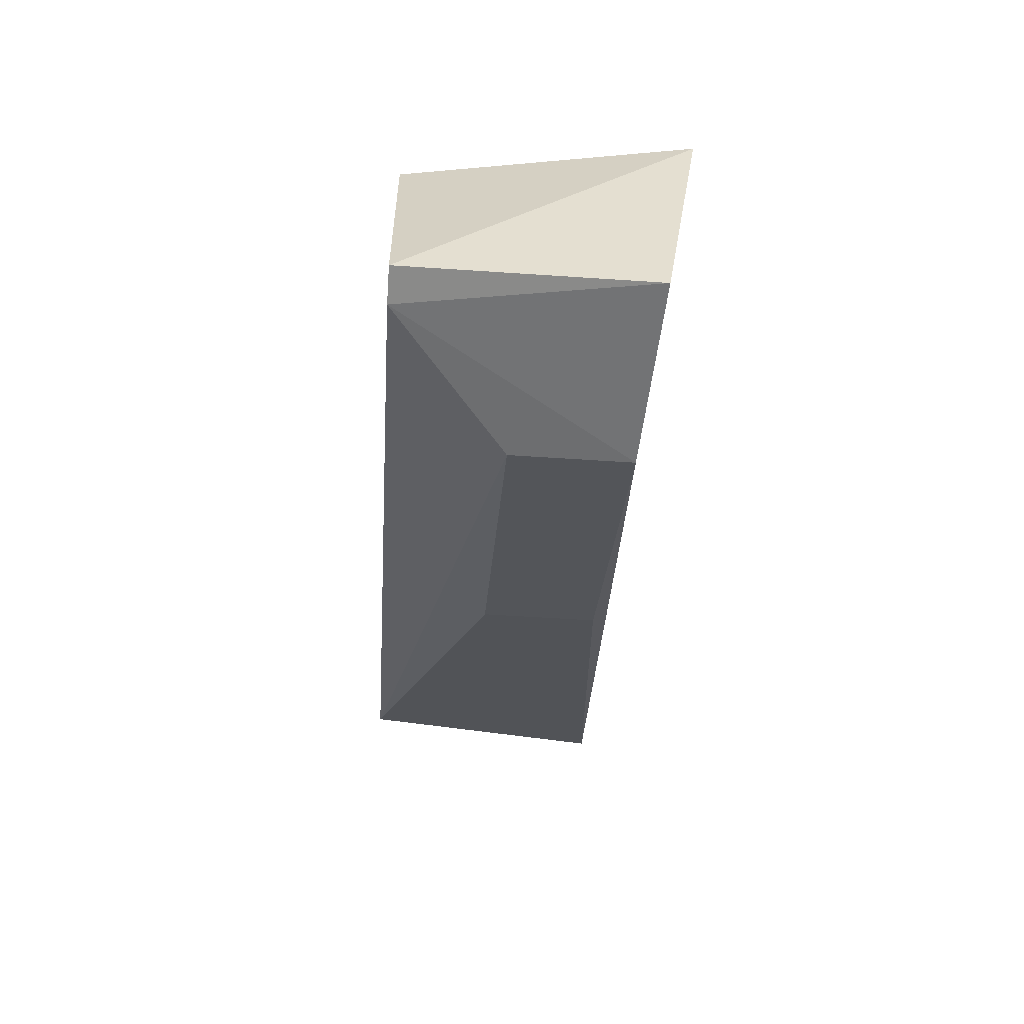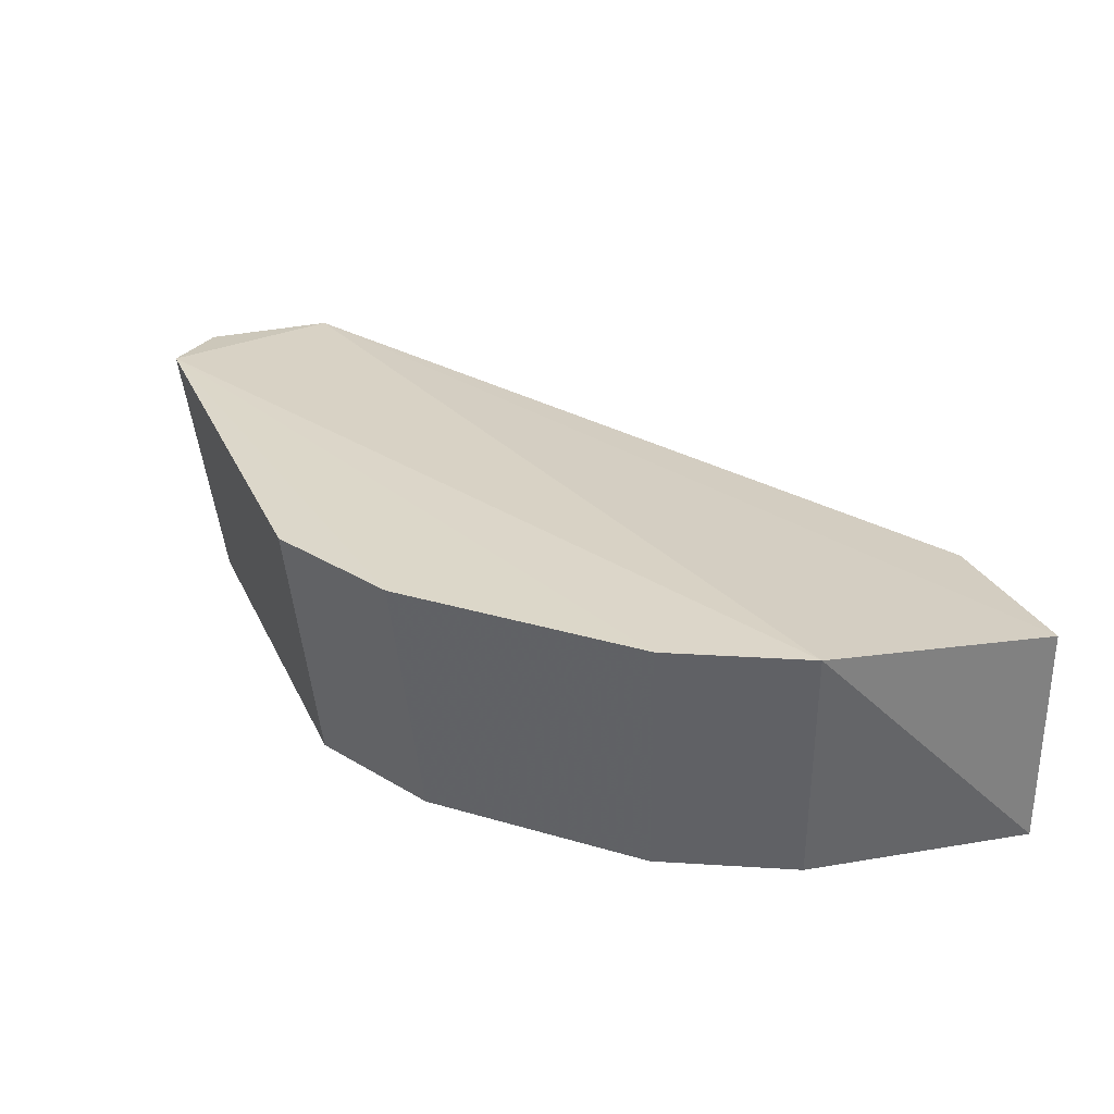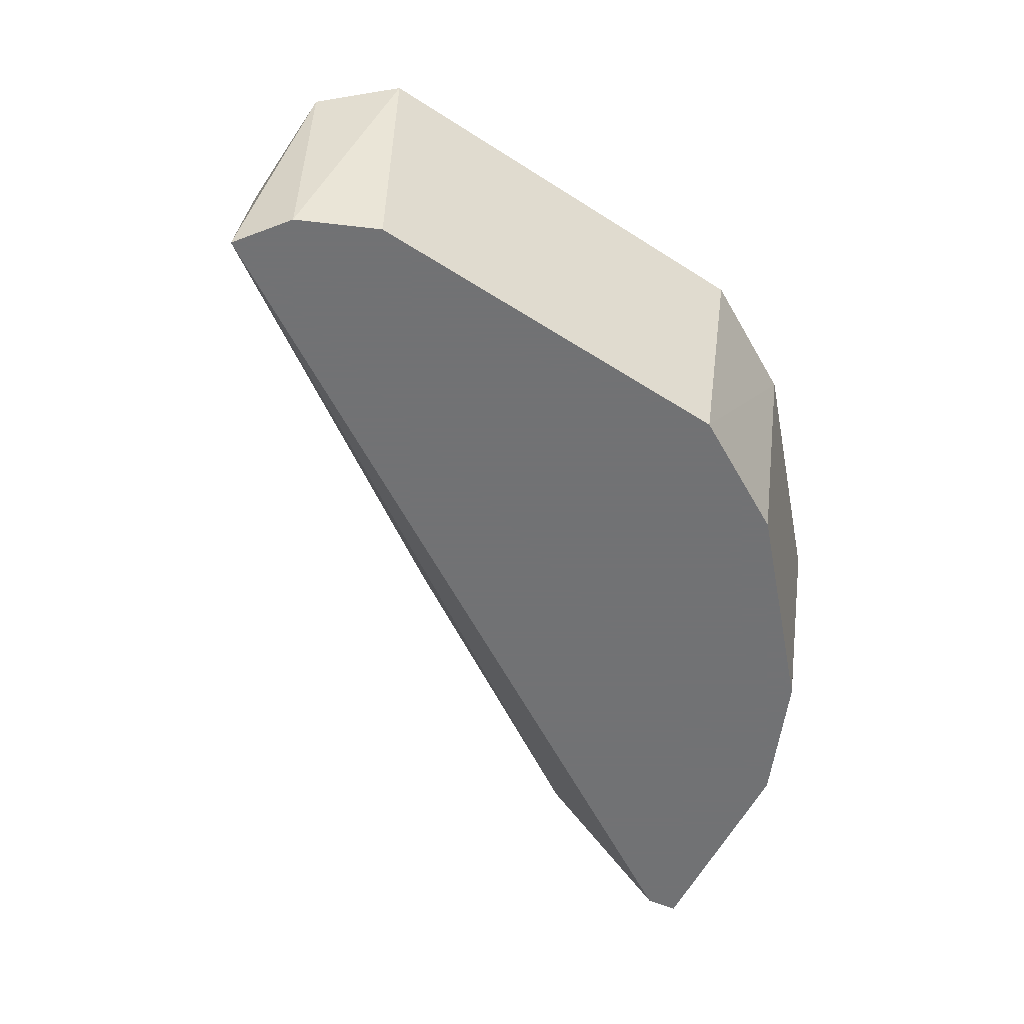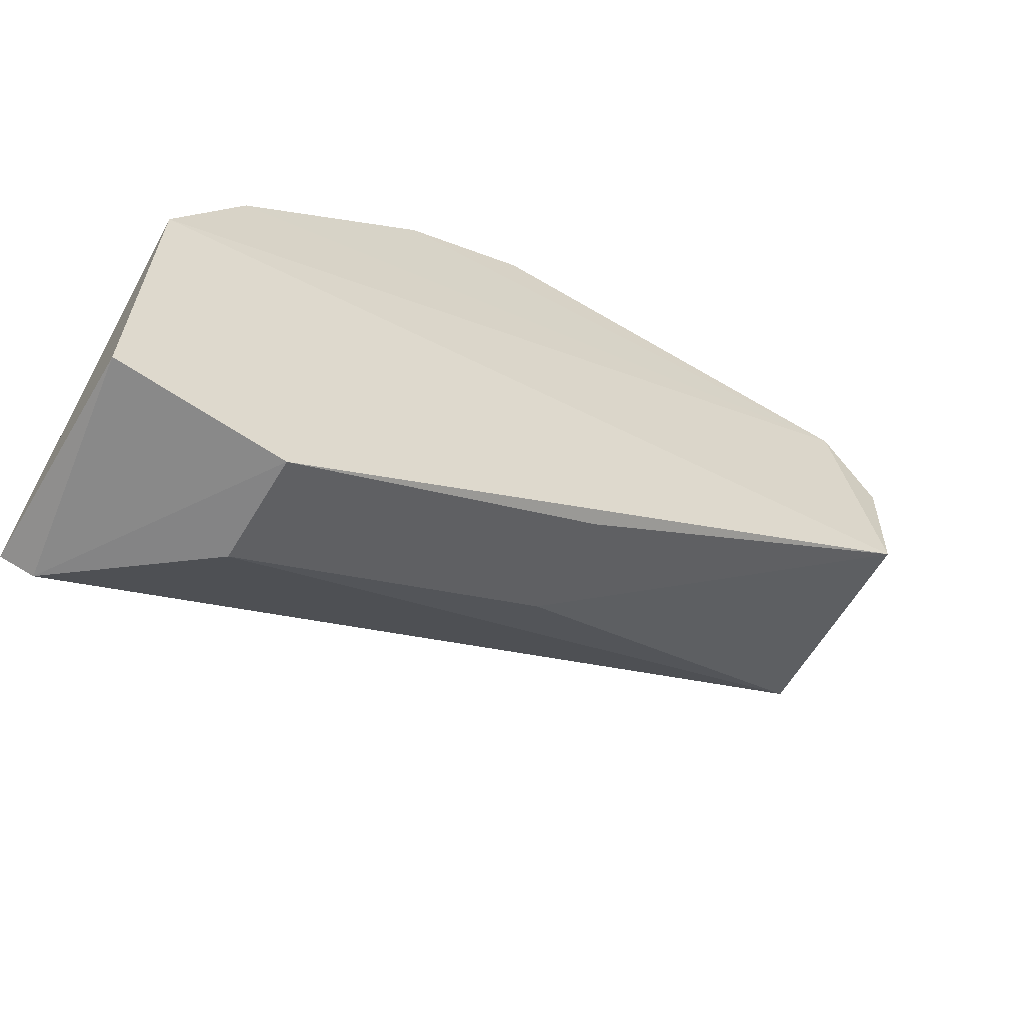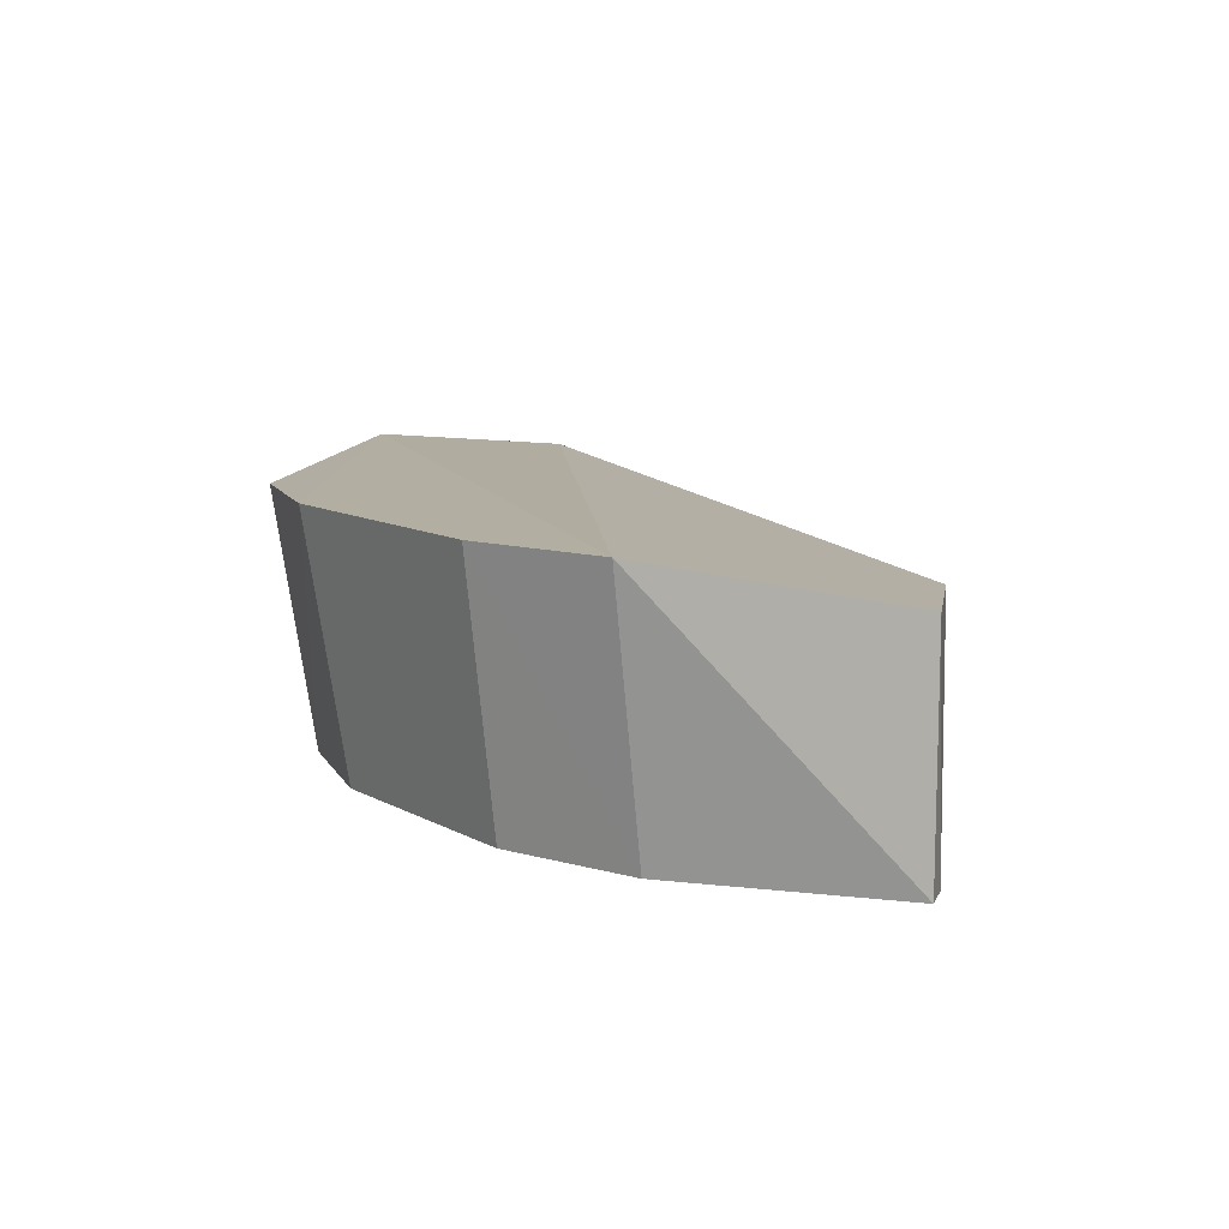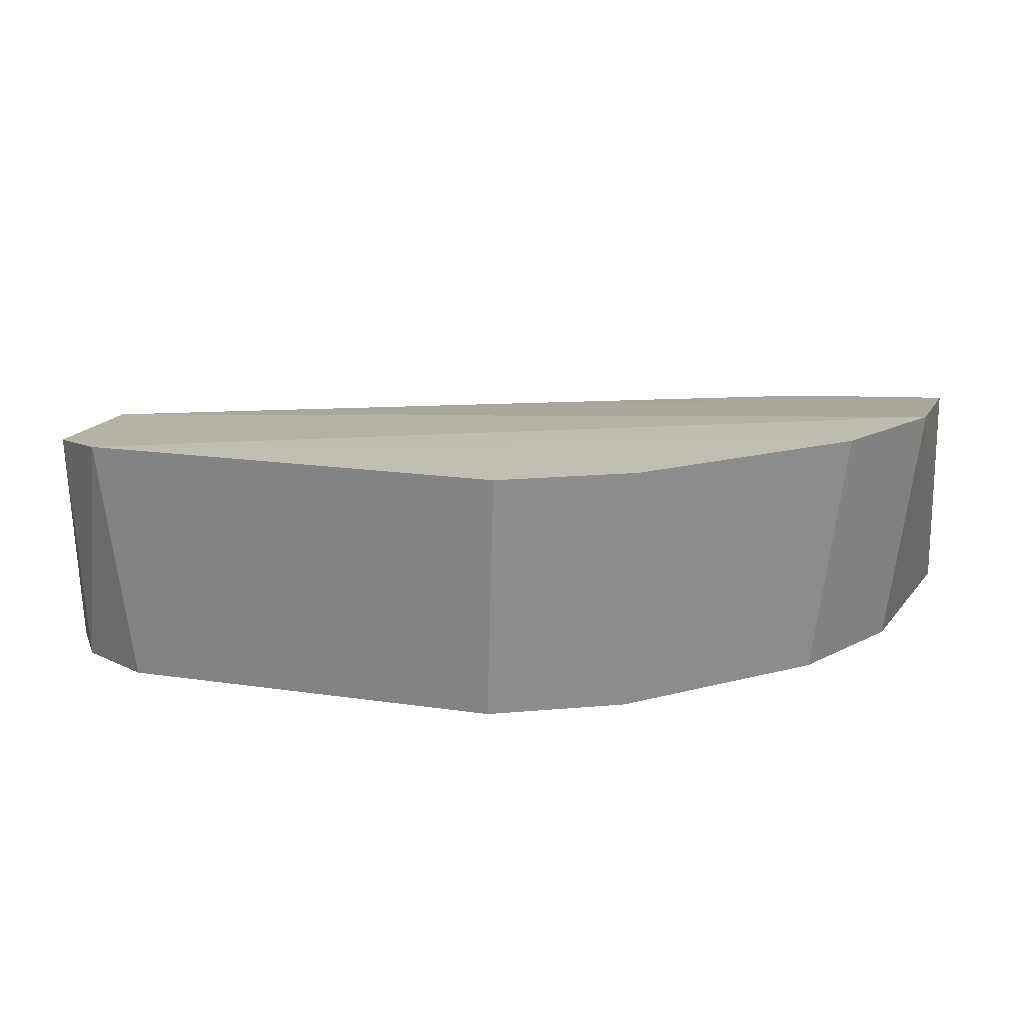
<metadata>
{"format":"obj","ext":"obj","renderer":"f3d","projection":"perspective","resolution":1024,"background":"white","views":[{"elev":-54.8,"azim":-94.1,"up":"+Y"},{"elev":30.4,"azim":-111.8,"up":"+Z"},{"elev":-55.6,"azim":146.0,"up":"+Z"},{"elev":-61.8,"azim":-31.1,"up":"+Y"},{"elev":10.7,"azim":-81.8,"up":"+Z"},{"elev":16.9,"azim":-163.2,"up":"+Z"}]}
</metadata>
<code>
v -0.09848 -0.007576 -0.1246
v 0.07368 0.1093 -0.1754
v 0.0665 0.09519 -0.1177
v -0.05091 0.1398 -0.1141
v -0.1315 0.04667 -0.1754
v 0.05091 0.1398 -0.1141
v -0.02273 0.03788 -0.1504
v -0.1398 0.05091 -0.1141
v -0.04667 0.1315 -0.1754
v 0.06679 0.1261 -0.1169
v -0.02273 0.03788 -0.1246
v -0.1312 -0.007954 -0.1754
v -0.08118 0.1246 -0.114
v -0.139 -0.00679 -0.1223
v 0.04667 0.1315 -0.1754
v 0.06483 0.1222 -0.1754
v -0.09848 -0.007576 -0.1504
v -0.1246 0.08118 -0.114
v -0.07686 0.1161 -0.1754
v -0.139 -0.00679 -0.1754
v -0.1161 0.07686 -0.1754
f 7 2 3
f 8 3 6
f 9 2 5
f 9 4 6
f 10 6 3
f 10 3 2
f 11 7 3
f 11 3 1
f 11 1 7
f 12 5 2
f 13 4 9
f 13 6 4
f 14 1 3
f 14 3 8
f 14 12 1
f 15 9 6
f 15 2 9
f 16 10 2
f 16 6 10
f 16 15 6
f 16 2 15
f 17 12 2
f 17 2 7
f 17 7 1
f 17 1 12
f 18 5 8
f 18 8 6
f 18 6 13
f 19 13 9
f 19 9 5
f 19 18 13
f 20 14 8
f 20 8 5
f 20 5 12
f 20 12 14
f 21 19 5
f 21 5 18
f 21 18 19

</code>
